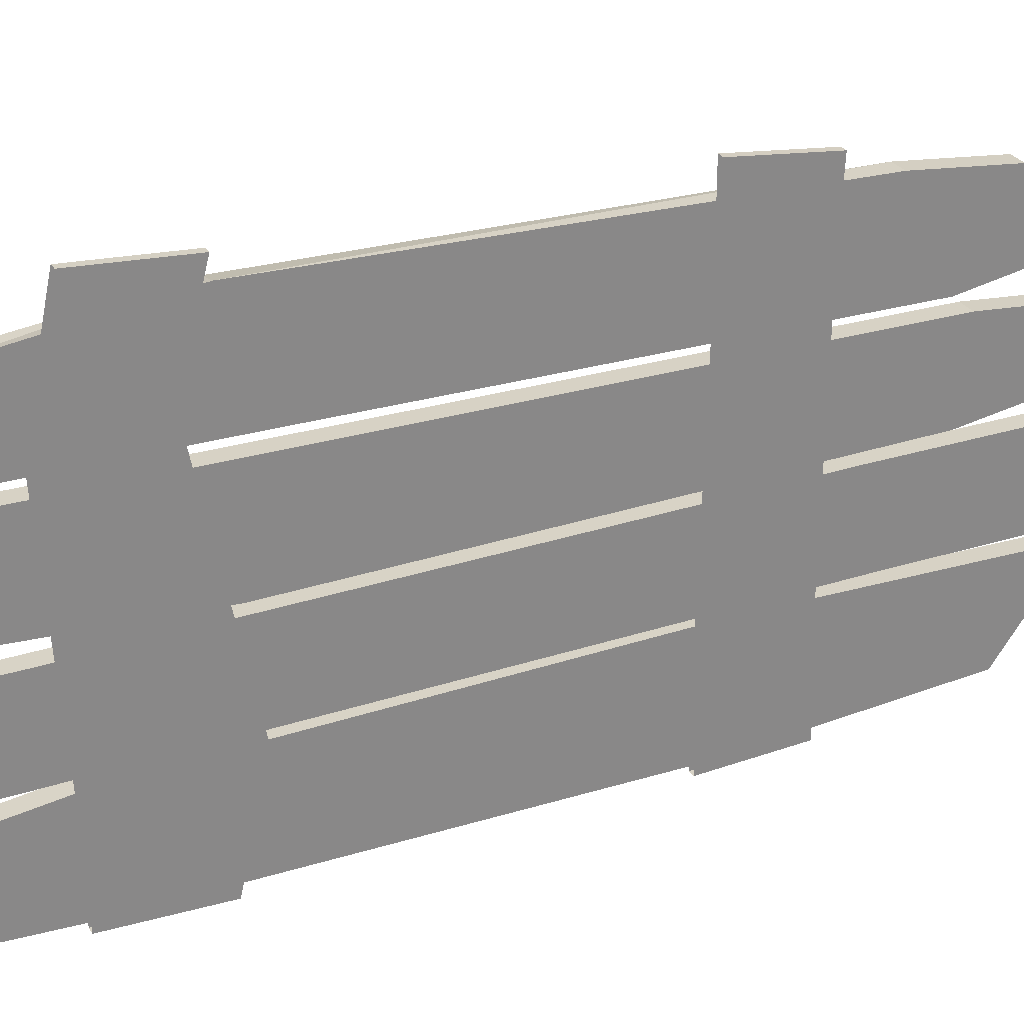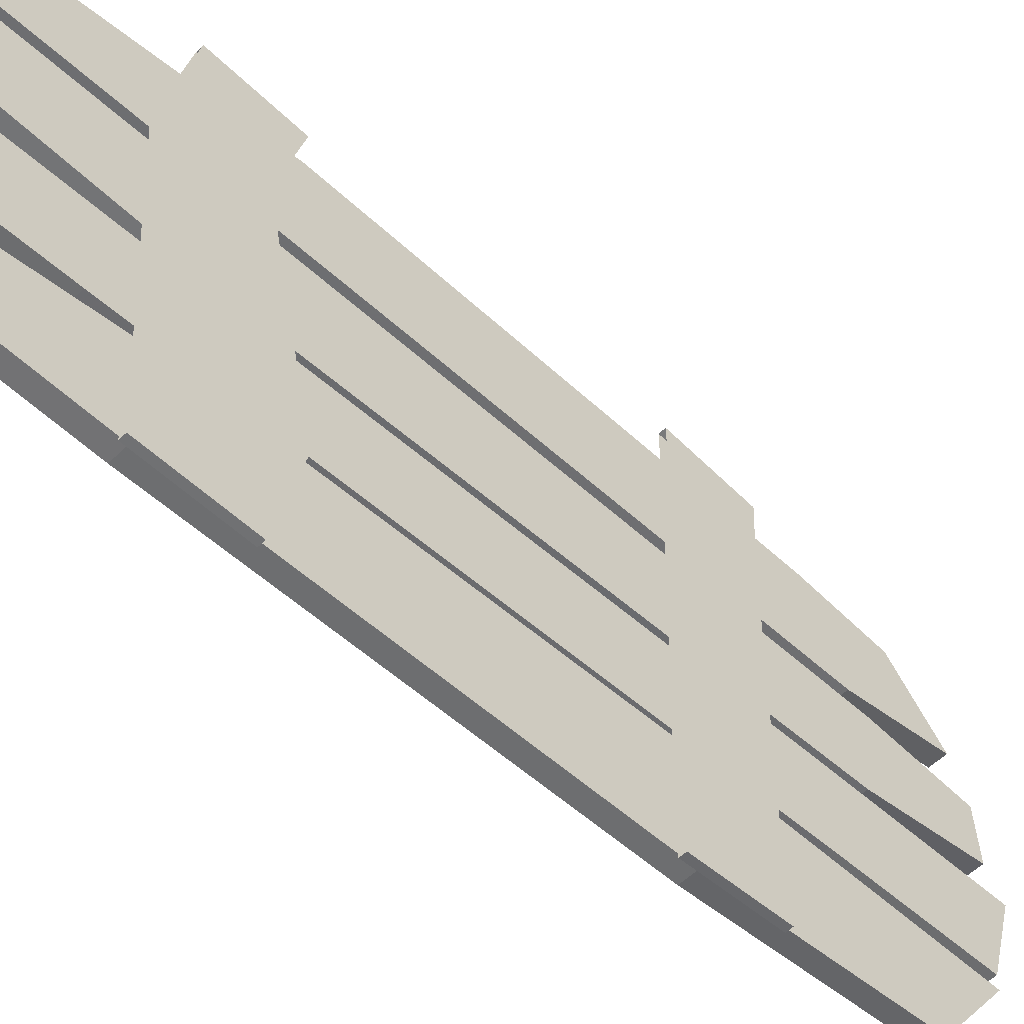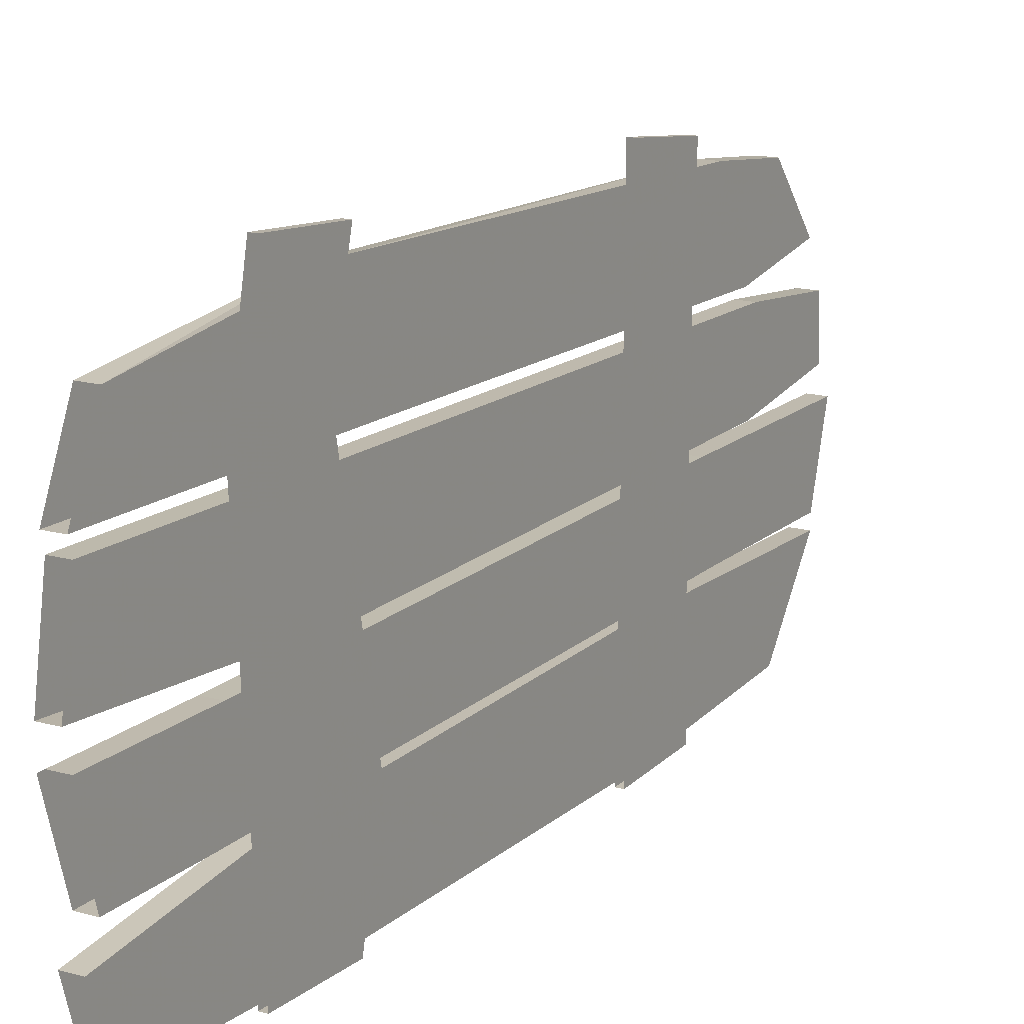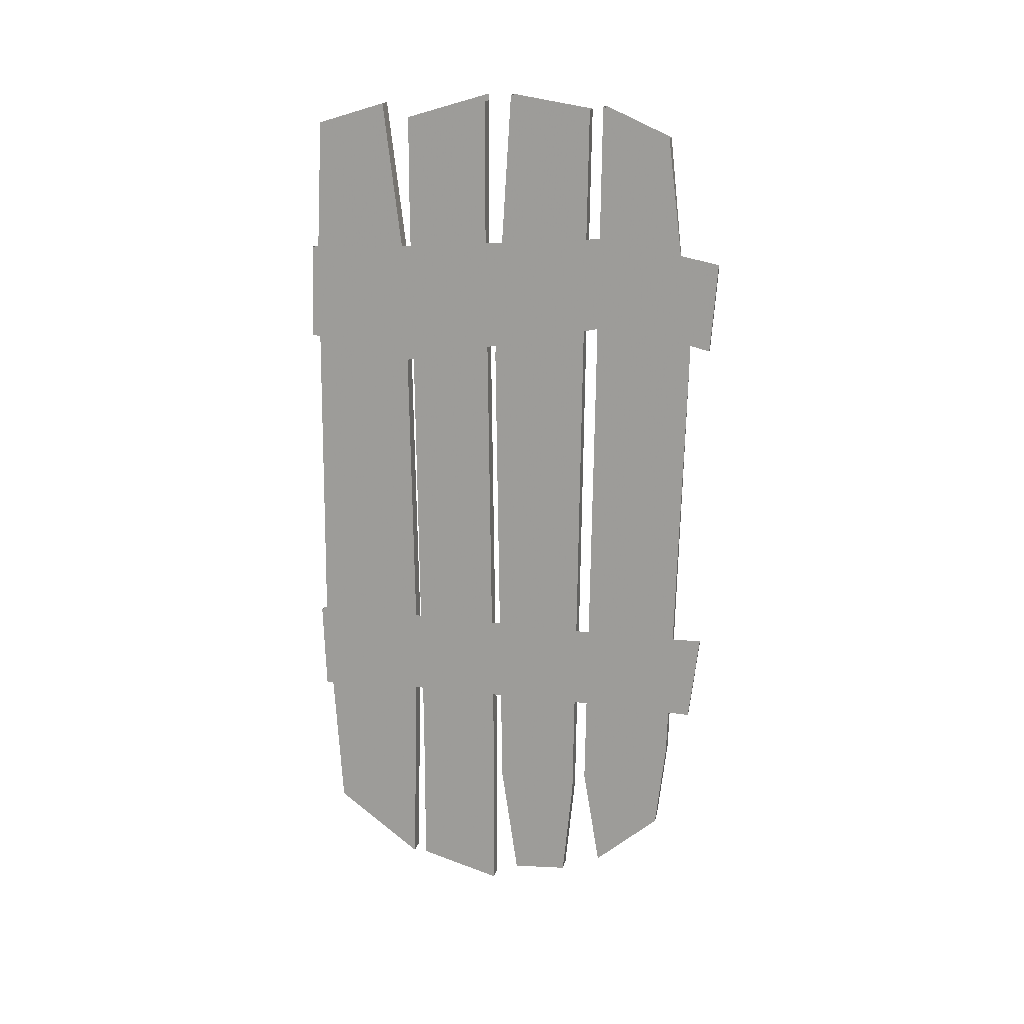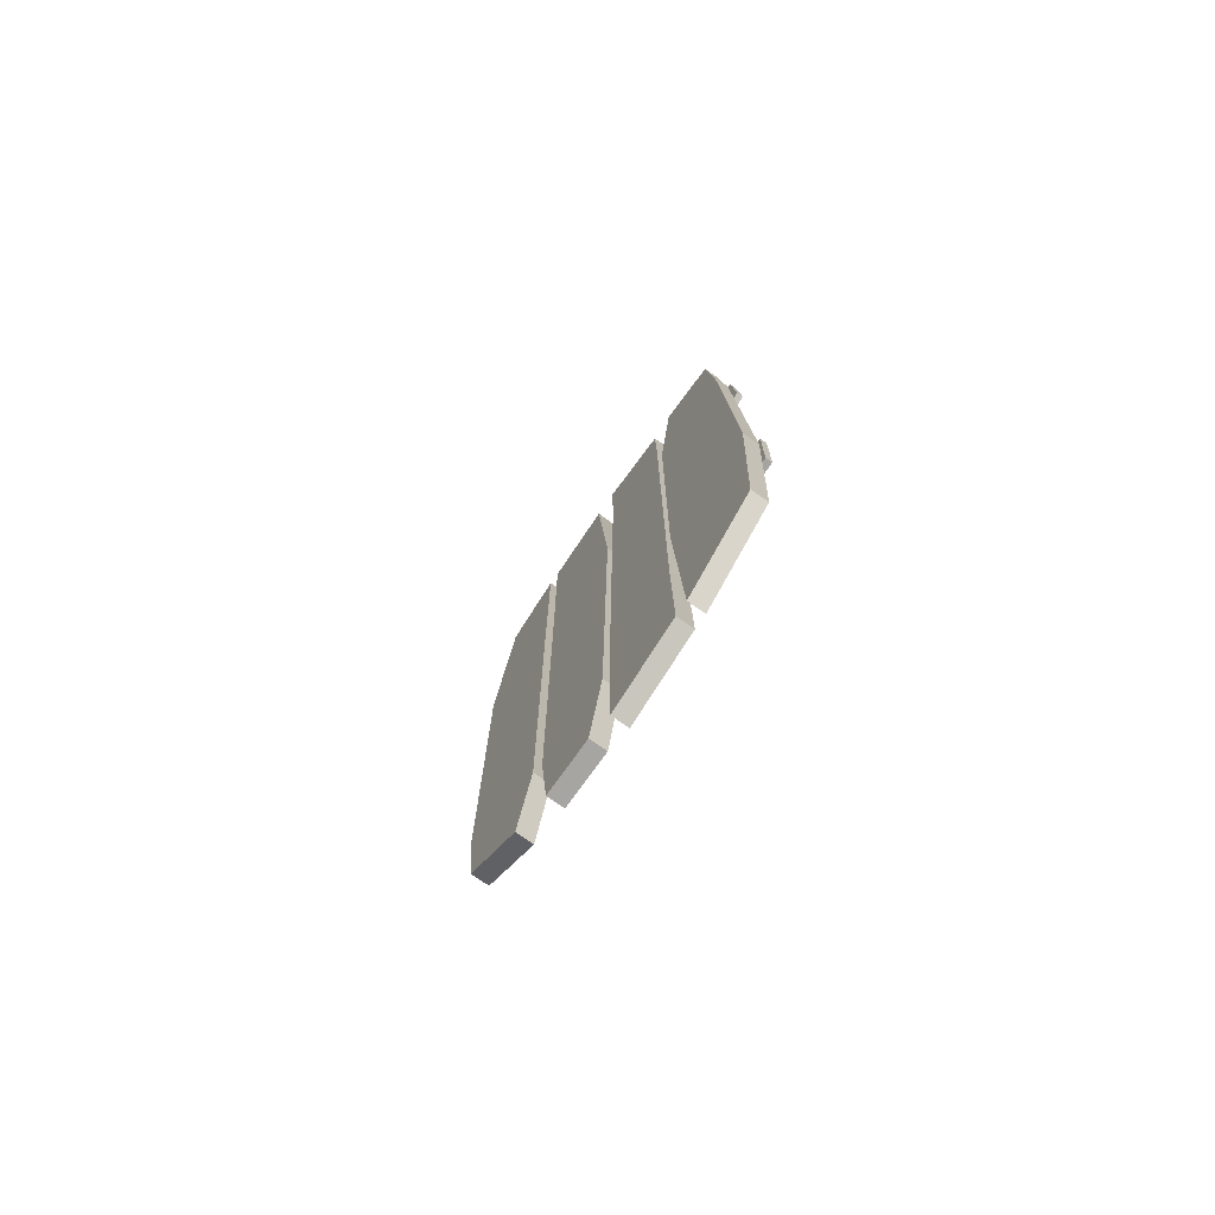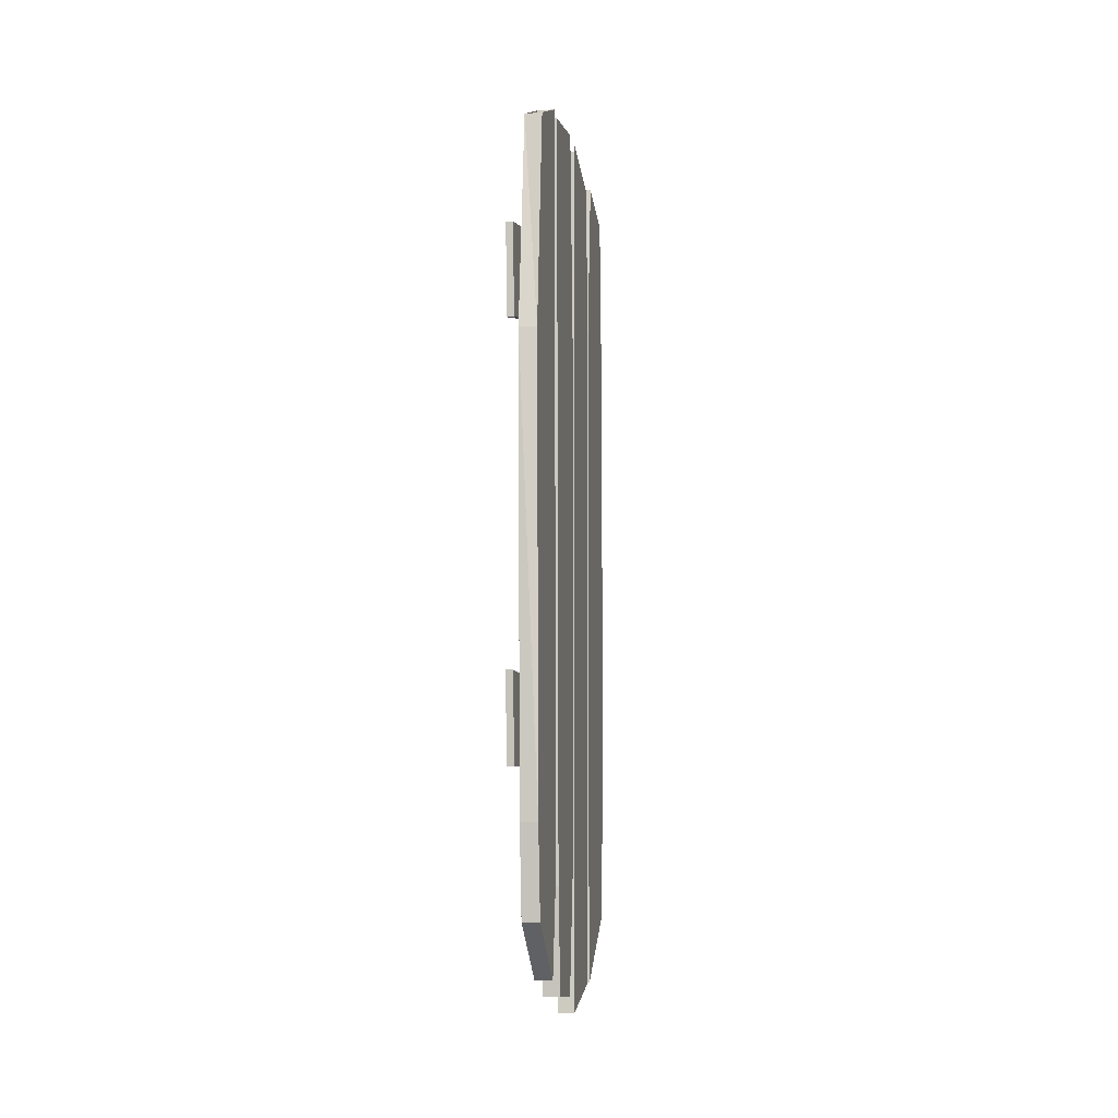
<metadata>
{"format":"obj","ext":"obj","renderer":"f3d","projection":"perspective","resolution":1024,"background":"white","views":[{"elev":27.8,"azim":-116.0,"up":"+Z"},{"elev":-53.9,"azim":-133.9,"up":"+Z"},{"elev":15.7,"azim":-149.8,"up":"+Z"},{"elev":17.1,"azim":-77.9,"up":"+Y"},{"elev":-77.1,"azim":145.0,"up":"+Y"},{"elev":-9.2,"azim":9.8,"up":"+Y"}]}
</metadata>
<code>
v -0.4453 -1.406 -0.25
v -0.4453 -0.4375 -0.2656
v -0.4844 -0.4375 -0.2656
v -0.4844 -1.406 -0.25
v -0.4453 -2.023 -0.2656
v -0.4453 -1.875 -0.4609
v -0.4453 -1.383 -0.4922
v -0.4453 -0.4141 -0.4844
v -0.4453 -0.05469 -0.3125
v -0.4844 -0.05469 -0.3125
v -0.4844 -0.1016 -0.4688
v -0.4844 -0.4141 -0.4844
v -0.4844 -1.383 -0.4922
v -0.4844 -2.023 -0.2656
v -0.4844 -1.875 -0.4609
v -0.4453 -0.1016 -0.4688
v -0.4453 -1.797 0.1641
v -0.4453 -0.5625 0.1797
v -0.4844 -0.5625 0.1797
v -0.4844 -1.797 0.1641
v -0.4453 -2.031 0.1406
v -0.4453 -2.039 0.01562
v -0.4453 -1.773 -0.02344
v -0.4453 -0.6484 -0.03906
v -0.4453 -0.0625 0.1875
v -0.4844 -0.0625 0.1875
v -0.4844 -0.03125 0
v -0.4844 -0.6484 -0.03906
v -0.4844 -1.773 -0.02344
v -0.4844 -2.031 0.1406
v -0.4844 -2.039 0.01562
v -0.4453 -0.03125 0
v -0.4453 -1.617 -0.04688
v -0.4453 -0.3438 -0.0625
v -0.4844 -0.3438 -0.0625
v -0.4844 -1.617 -0.04688
v -0.4453 -2.078 -0.04688
v -0.4453 -2.023 -0.2344
v -0.4453 -1.664 -0.2344
v -0.4453 -0.3125 -0.25
v -0.4453 -0.03125 -0.0625
v -0.4453 -0.08594 -0.25
v -0.4844 -0.3125 -0.25
v -0.4844 -0.08594 -0.25
v -0.4844 -0.03125 -0.0625
v -0.4844 -0.04688 -0.0625
v -0.4453 -0.04688 -0.0625
v -0.4844 -2.078 -0.04688
v -0.4844 -2.023 -0.2344
v -0.4844 -1.664 -0.2344
v -0.4453 -1.664 0.4062
v -0.4453 -0.625 0.4297
v -0.4844 -0.625 0.4375
v -0.4844 -1.664 0.4062
v -0.4453 -1.867 0.3828
v -0.4453 -1.992 0.2344
v -0.4453 -1.758 0.1953
v -0.4453 -0.7188 0.2109
v -0.4453 -0.125 0.375
v -0.4844 -0.125 0.375
v -0.4844 -0.05469 0.2188
v -0.4844 -0.7188 0.2109
v -0.4844 -1.758 0.1953
v -0.4844 -1.867 0.3828
v -0.4844 -1.992 0.2344
v -0.4453 -0.05469 0.2188
v -0.5 -1.344 -0.375
v -0.5 -1.344 -0.5
v -0.5 -1.547 -0.4922
v -0.5 -1.539 -0.3828
v -0.5 -1.359 0.2734
v -0.5 -1.547 0.3047
v -0.5 -1.359 0.4844
v -0.5 -1.555 0.4609
v -0.4844 -1.555 0.4609
v -0.4844 -1.359 0.4844
v -0.4844 -1.359 0.2734
v -0.4844 -1.547 0.3047
v -0.4844 -1.344 -0.375
v -0.4844 -1.539 -0.3828
v -0.4844 -1.344 -0.5
v -0.4844 -1.547 -0.4922
v -0.4844 -0.6172 0.4844
v -0.4844 -0.4141 0.5
v -0.5 -0.4141 0.5
v -0.5 -0.6172 0.4844
v -0.4844 -0.5625 0.2734
v -0.4844 -0.3594 0.2422
v -0.5 -0.5625 0.2734
v -0.4844 -0.6719 -0.2656
v -0.4844 -0.3984 -0.3438
v -0.5 -0.6719 -0.2656
v -0.4844 -0.6172 -0.5
v -0.4844 -0.3984 -0.4922
v -0.5 -0.6172 -0.5
v -0.5 -0.3984 -0.4922
v -0.5 -0.3984 -0.3438
v -0.5 -0.3594 0.2422
v -0.5 0 0.5312
v -0.5 0 0.5312
v -0.5 0 0.5312
v -0.5 0 0.5312
v -0.5 0 0.5312
v -0.5 0 0.5312
v -0.5 0 0.5312
v -0.5 0 0.5312
v -0.5 0 0.5312
v -0.5 0 0.5312
v -0.5 0 0.5312
v -0.5 0 0.5312
v -0.5 0 0.5312
v -0.5 0 0.5312
v -0.5 0 0.5312
v -0.5 0 0.5312
v -0.5 0 0.5312
v -0.5 0 0.5312
v -0.5 0 0.5312
v -0.5 0 0.5312
v -0.5 0 0.5312
v -0.5 0 0.5312
v -0.5 0 0.5312
v -0.5 0 0.5312
v -0.5 0 0.5312
v -0.5 0 0.5312
v -0.5 0 0.5312
v -0.5 0 0.5312
v -0.5 0 0.5312
v -0.5 0 0.5312
v -0.5 0 0.5312
v -0.5 0 0.5312
f 1 2 3
f 1 3 4
f 1 4 5
f 2 9 10
f 2 10 3
f 4 14 5
f 5 14 6
f 6 14 15
f 6 15 7
f 7 15 13
f 7 13 8
f 8 13 12
f 8 12 16
f 12 11 16
f 17 18 19
f 17 19 20
f 17 20 21
f 18 25 26
f 18 26 19
f 20 30 21
f 21 30 22
f 22 30 31
f 22 31 23
f 23 31 29
f 23 29 24
f 24 29 28
f 24 28 32
f 28 27 32
f 33 34 35
f 33 35 36
f 33 36 37
f 42 40 43
f 42 43 44
f 46 35 34
f 46 34 47
f 37 36 48
f 37 48 38
f 38 48 49
f 38 49 39
f 39 49 50
f 39 50 40
f 40 50 43
f 51 52 53
f 51 53 54
f 51 54 55
f 52 59 60
f 52 60 53
f 54 64 55
f 55 64 56
f 56 64 65
f 56 65 57
f 57 65 63
f 57 63 58
f 58 63 62
f 58 62 66
f 62 61 66
f 73 74 75
f 73 75 76
f 81 82 69
f 81 69 68
f 78 75 74
f 78 74 72
f 78 72 80
f 80 72 70
f 80 70 82
f 82 70 69
f 83 84 85
f 83 85 86
f 83 86 87
f 87 86 89
f 87 89 90
f 90 89 92
f 90 92 93
f 93 92 95
f 93 95 94
f 94 95 96
f 1 5 6
f 1 6 7
f 1 7 2
f 2 7 8
f 2 8 9
f 8 16 9
f 17 21 22
f 17 22 23
f 17 23 18
f 18 23 24
f 18 24 25
f 24 32 25
f 33 37 38
f 33 38 39
f 33 39 34
f 34 39 40
f 34 40 41
f 41 40 42
f 51 55 56
f 51 56 57
f 51 57 52
f 52 57 58
f 52 58 59
f 58 66 59
f 3 10 11
f 3 11 12
f 3 12 4
f 4 12 13
f 4 13 14
f 19 26 27
f 19 27 28
f 19 28 20
f 20 28 29
f 20 29 30
f 44 43 35
f 44 35 45
f 43 50 36
f 43 36 35
f 53 60 61
f 53 61 62
f 53 62 54
f 54 62 63
f 54 63 64
f 14 13 15
f 48 36 50
f 48 50 49
f 30 29 31
f 64 63 65
f 67 68 69
f 67 69 70
f 67 70 71
f 71 70 72
f 71 72 73
f 73 72 74
f 96 95 97
f 97 95 92
f 97 92 98
f 98 92 89
f 98 89 85
f 85 89 86
f 76 75 77
f 77 75 78
f 77 78 79
f 79 78 80
f 79 80 81
f 81 80 82
f 83 87 88
f 83 88 84
f 87 90 91
f 87 91 88
f 90 93 94
f 90 94 91

</code>
